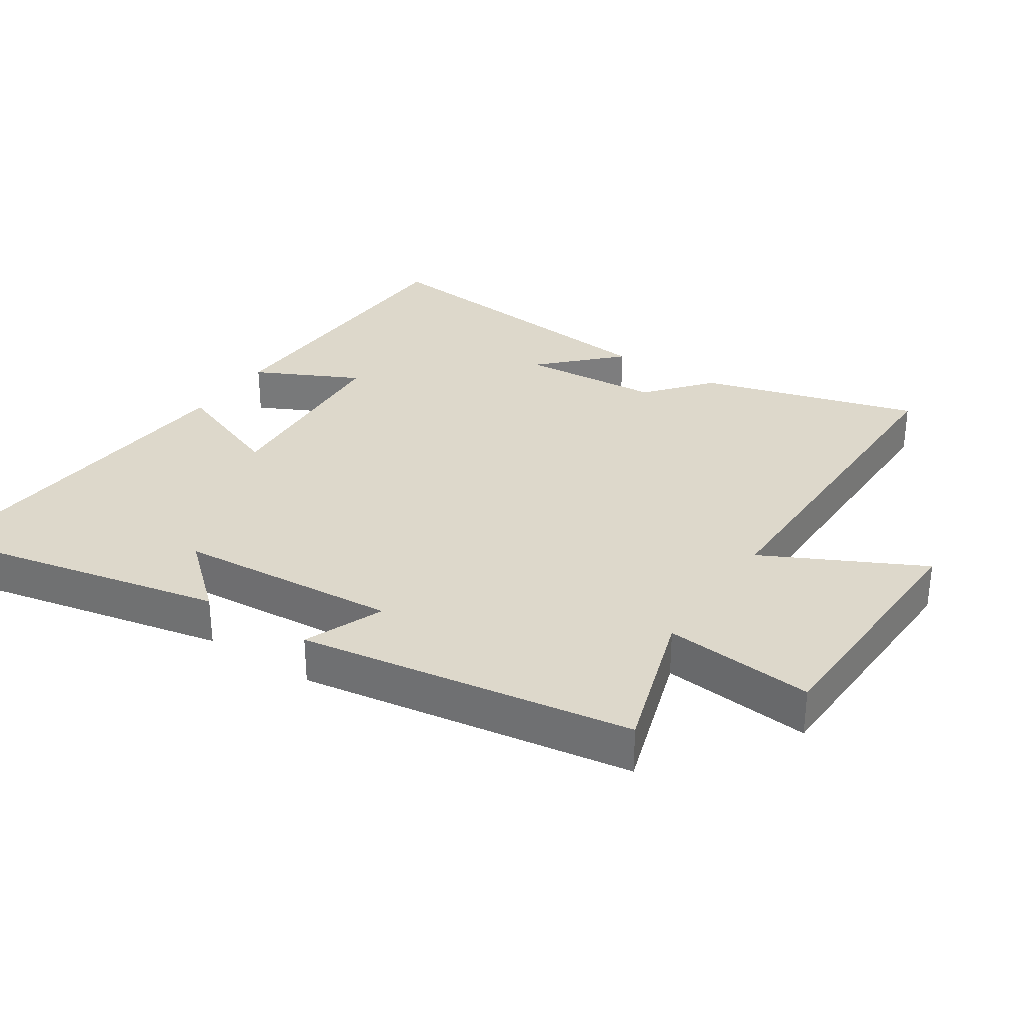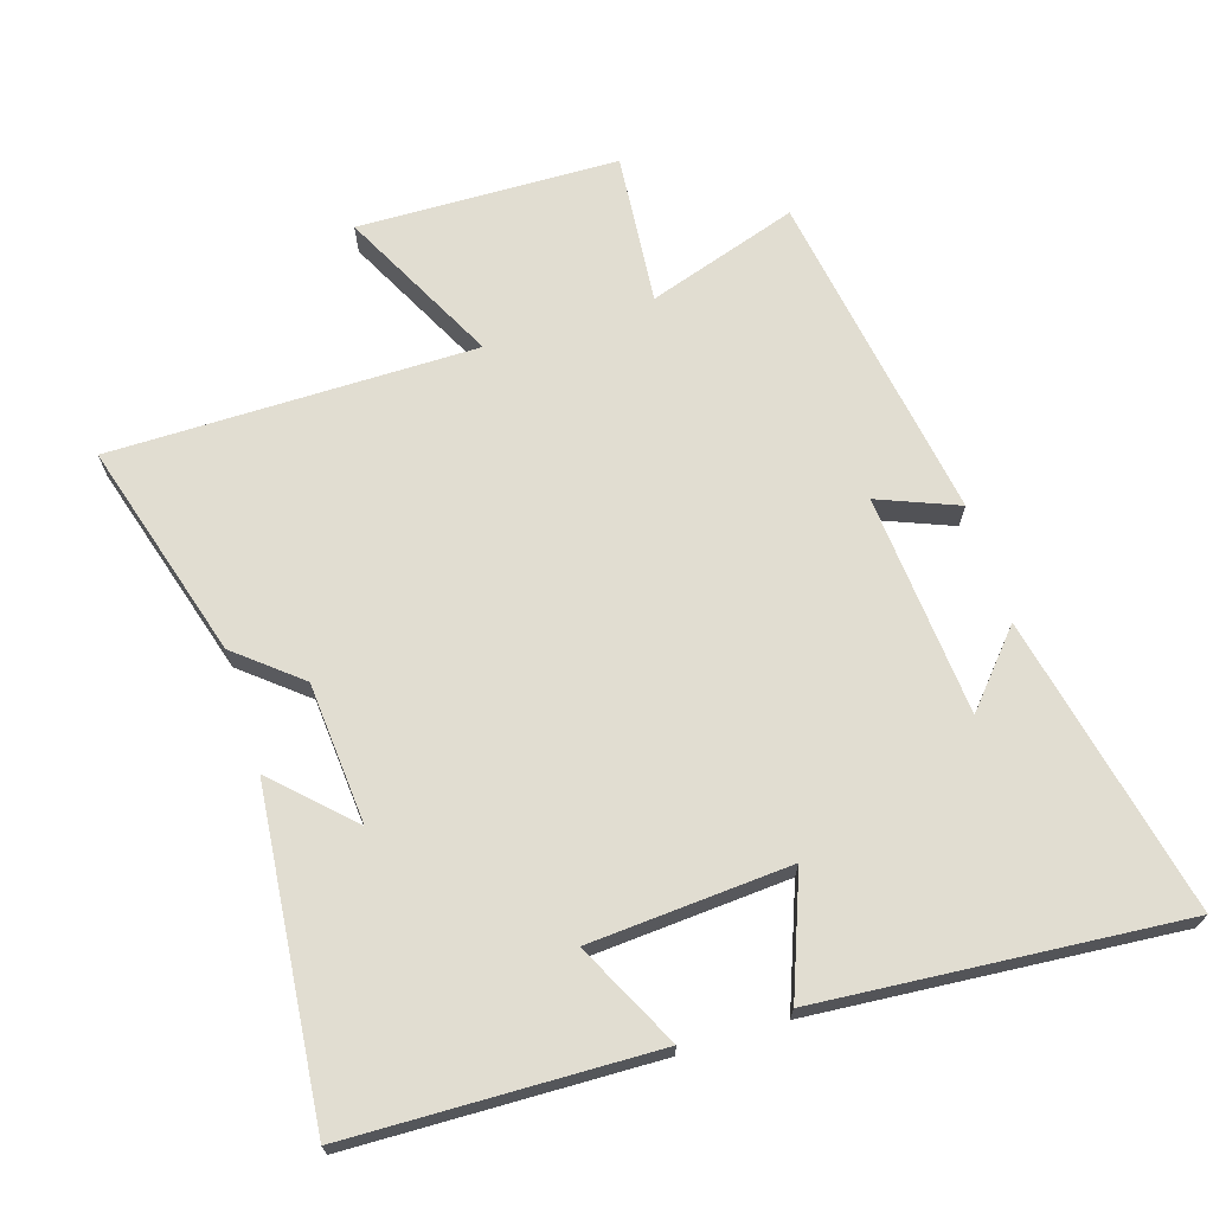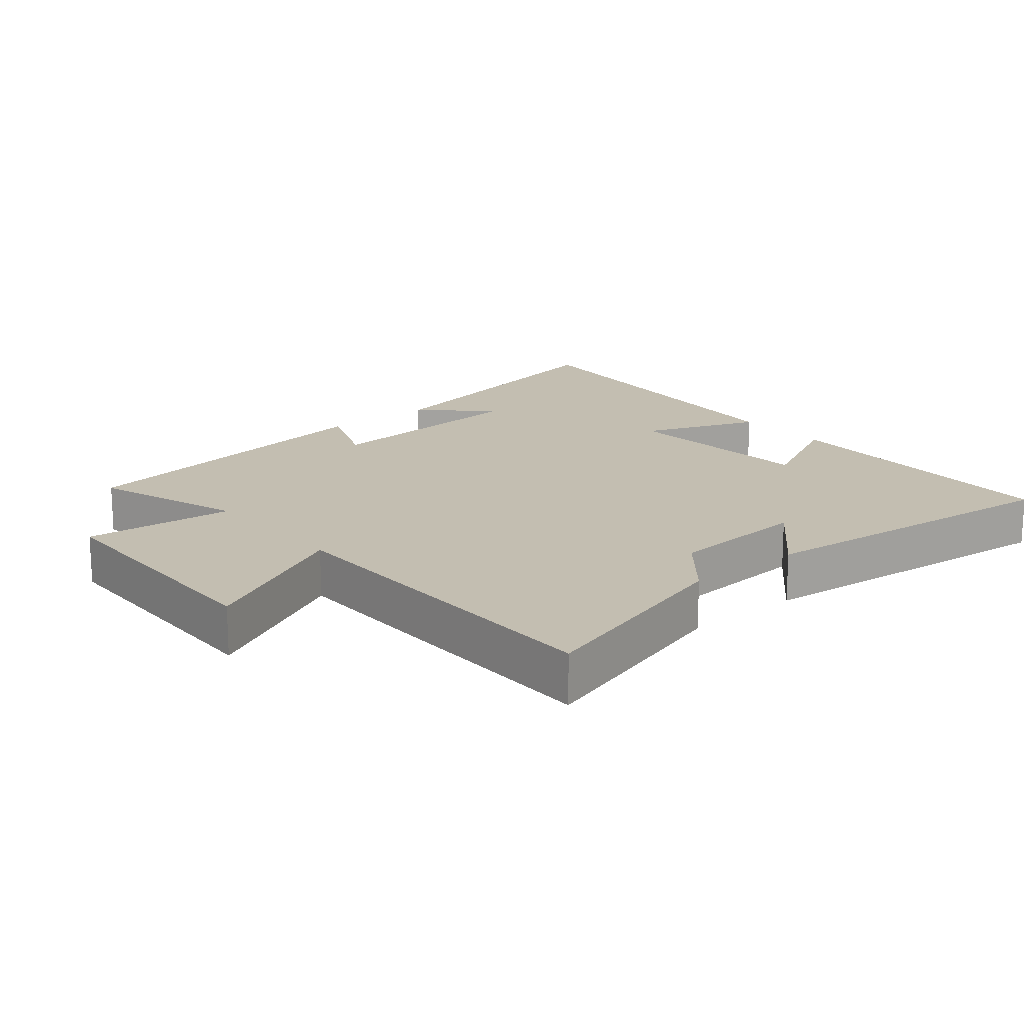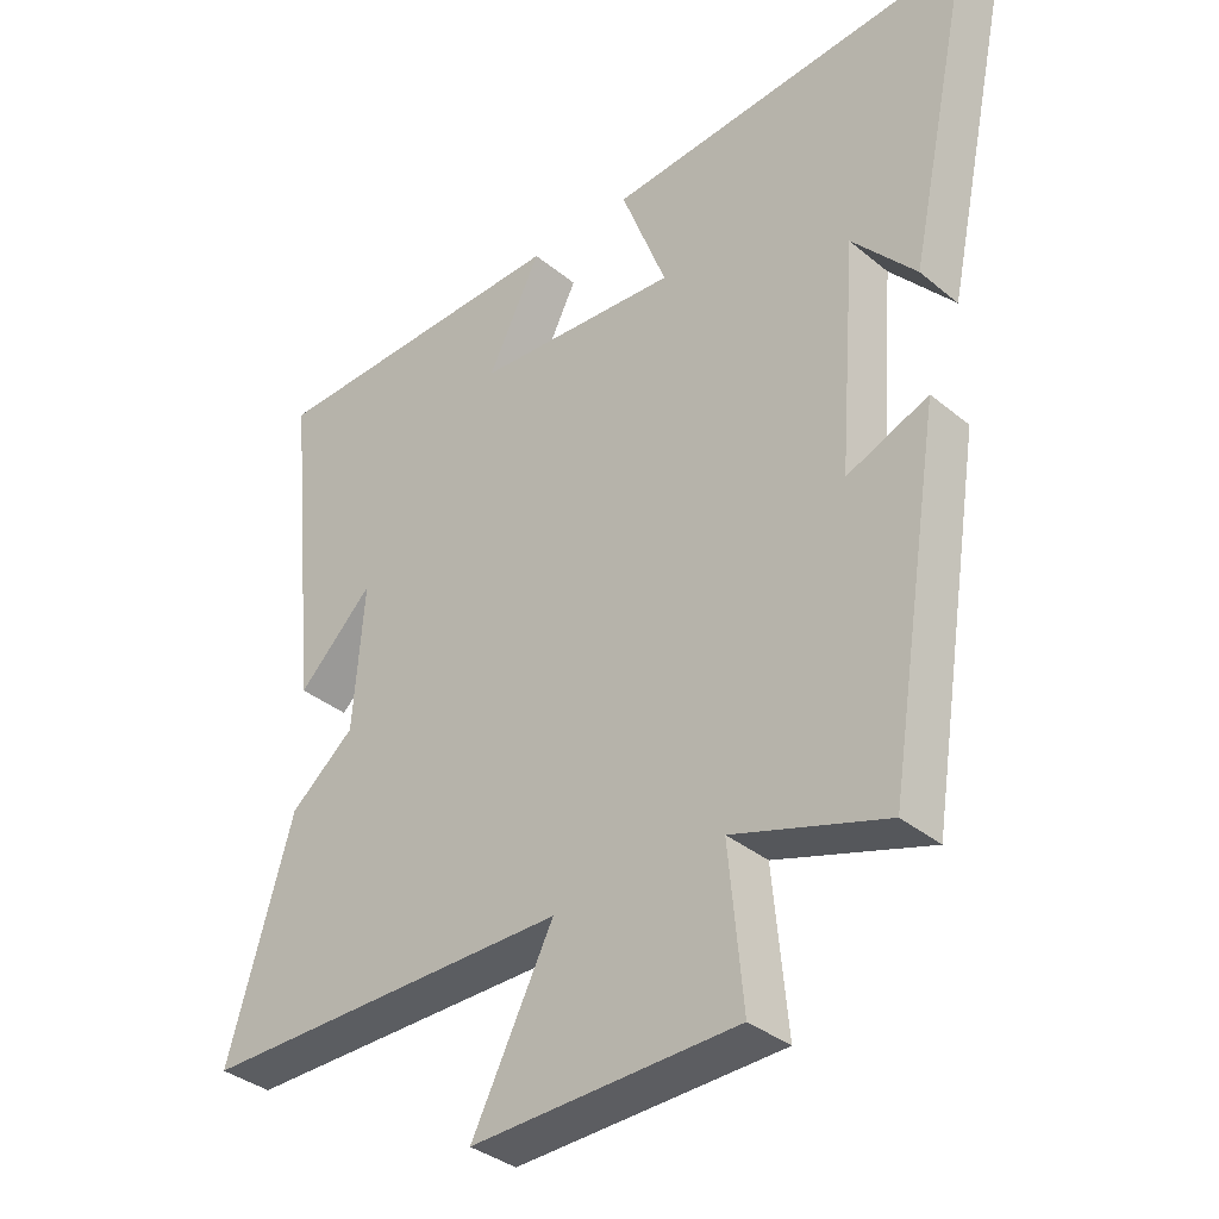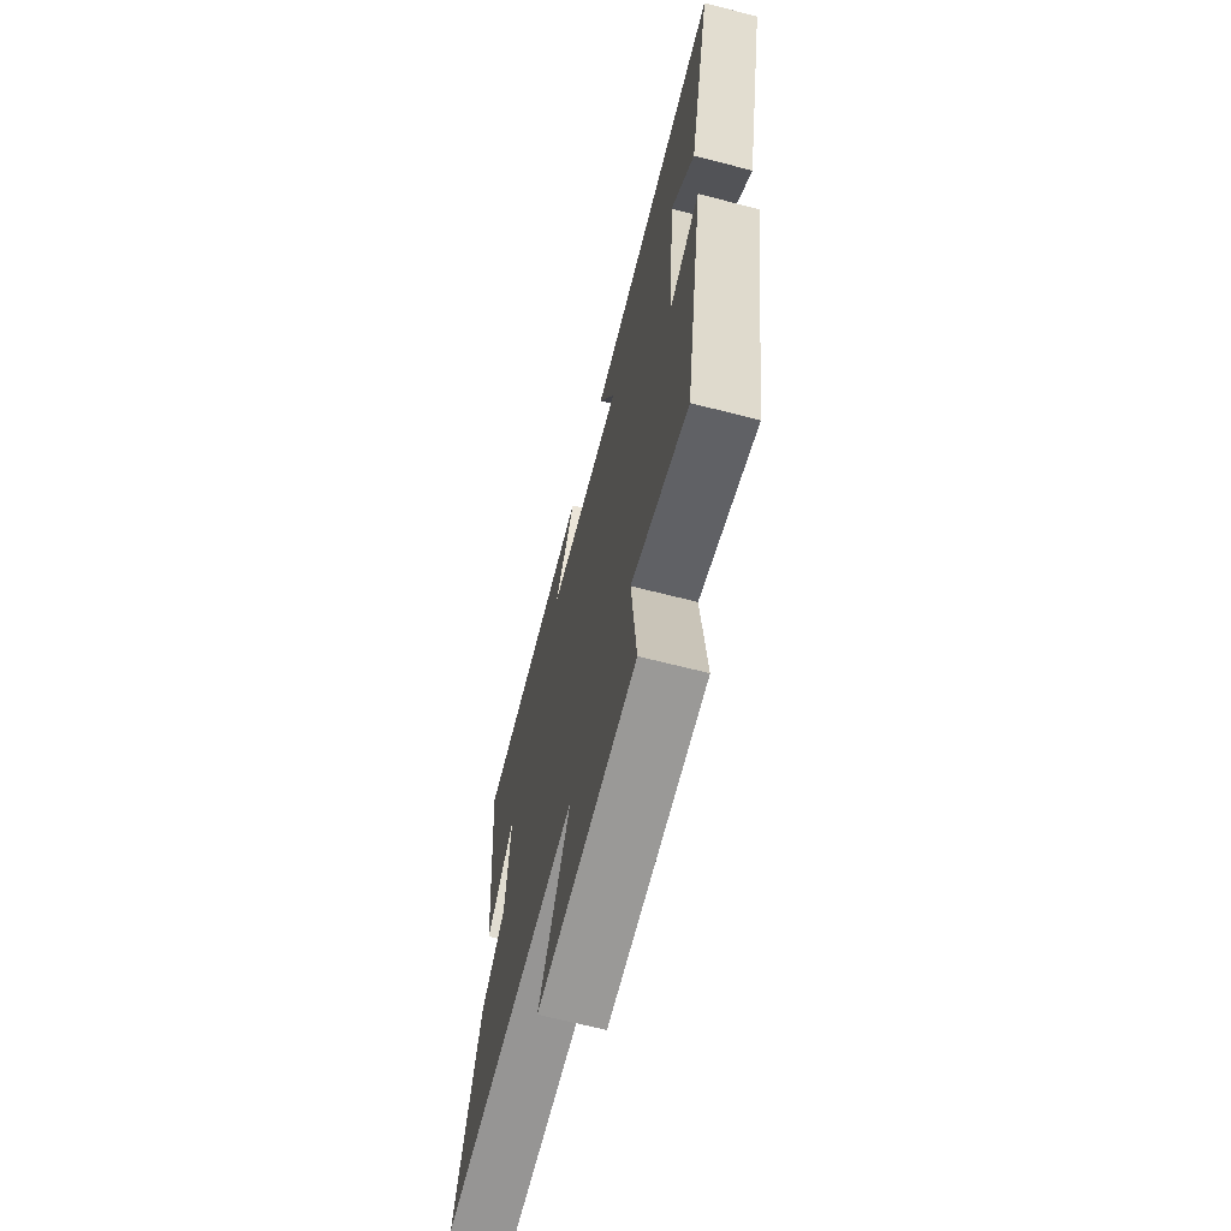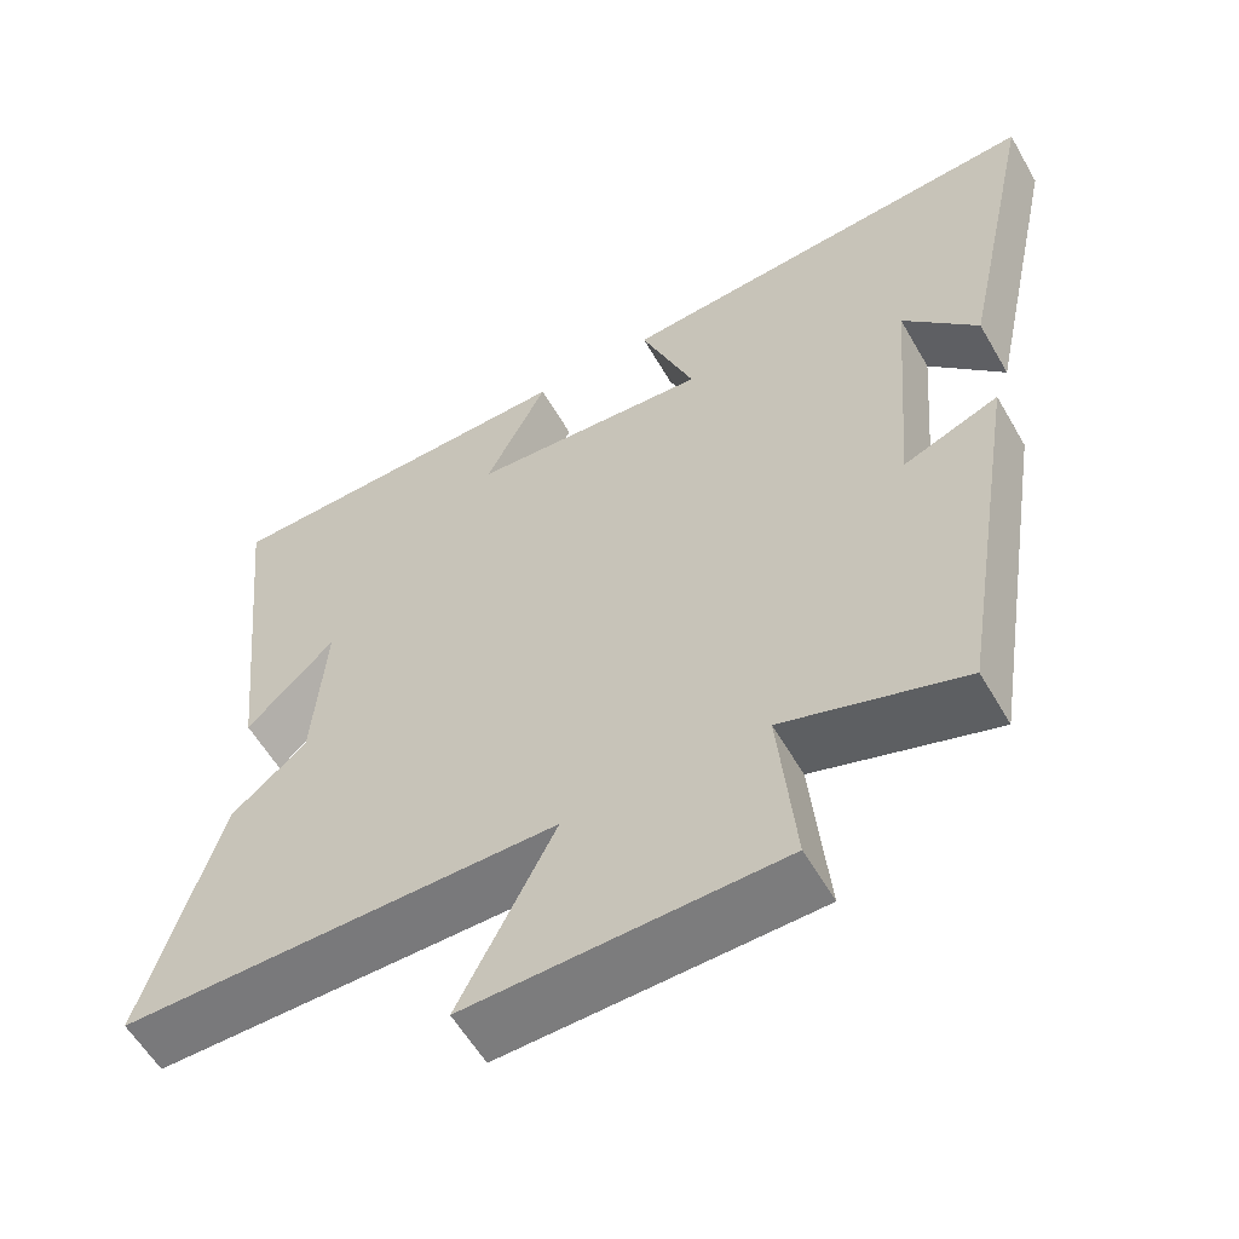
<metadata>
{"format":"obj","ext":"obj","renderer":"f3d","projection":"perspective","resolution":1024,"background":"white","views":[{"elev":31.3,"azim":123.7,"up":"+Y"},{"elev":68.7,"azim":-17.5,"up":"+Y"},{"elev":17.2,"azim":-129.9,"up":"+Y"},{"elev":-35.8,"azim":42.9,"up":"+Z"},{"elev":-67.5,"azim":75.6,"up":"+Z"},{"elev":-57.9,"azim":29.7,"up":"+Z"}]}
</metadata>
<code>
v 0.421 0.07 -0.573
v 0.197 0.07 -0.5
v 0.218 0.07 -0.725
v -0.17 0.07 -0.735
v -0.051 0.07 -0.5
v -0.595 0.07 -0.5
v -0.5 0.07 -0.176
v -0.406 0.07 -0.098
v -0.39 0.07 0.112
v -0.5 0.07 0.004
v -0.549 0.07 0.487
v -0.097 0.07 0.5
v -0.174 0.07 0.345
v 0.124 0.07 0.325
v 0.057 0.07 0.5
v 0.595 0.07 0.544
v 0.5 0.07 0.1
v 0.407 0.07 0.206
v 0.381 0.07 -0.124
v 0.5 0.07 -0.076
v 0.421 0 -0.573
v 0.197 0 -0.5
v 0.218 0 -0.725
v -0.17 0 -0.735
v -0.051 0 -0.5
v -0.595 0 -0.5
v -0.5 0 -0.176
v -0.406 0 -0.098
v -0.39 0 0.112
v -0.5 0 0.004
v -0.549 0 0.487
v -0.097 0 0.5
v -0.174 0 0.345
v 0.124 0 0.325
v 0.057 0 0.5
v 0.595 0 0.544
v 0.5 0 0.1
v 0.407 0 0.206
v 0.381 0 -0.124
v 0.5 0 -0.076
f 19 20 1 2
f 18 19 2
f 16 17 18
f 14 15 16 18
f 13 14 18 2
f 11 12 13
f 10 11 13
f 9 10 13
f 13 2 3
f 9 13 3
f 8 9 3
f 5 6 7 8
f 5 8 3
f 3 4 5
f 22 21 40 39
f 22 39 38
f 38 37 36
f 38 36 35 34
f 22 38 34 33
f 33 32 31
f 33 31 30
f 33 30 29
f 23 22 33
f 23 33 29
f 23 29 28
f 28 27 26 25
f 23 28 25
f 25 24 23
f 1 21 22 2
f 2 22 23 3
f 3 23 24 4
f 4 24 25 5
f 5 25 26 6
f 6 26 27 7
f 7 27 28 8
f 8 28 29 9
f 9 29 30 10
f 10 30 31 11
f 11 31 32 12
f 12 32 33 13
f 13 33 34 14
f 14 34 35 15
f 15 35 36 16
f 16 36 37 17
f 17 37 38 18
f 18 38 39 19
f 19 39 40 20
f 20 40 21 1

</code>
